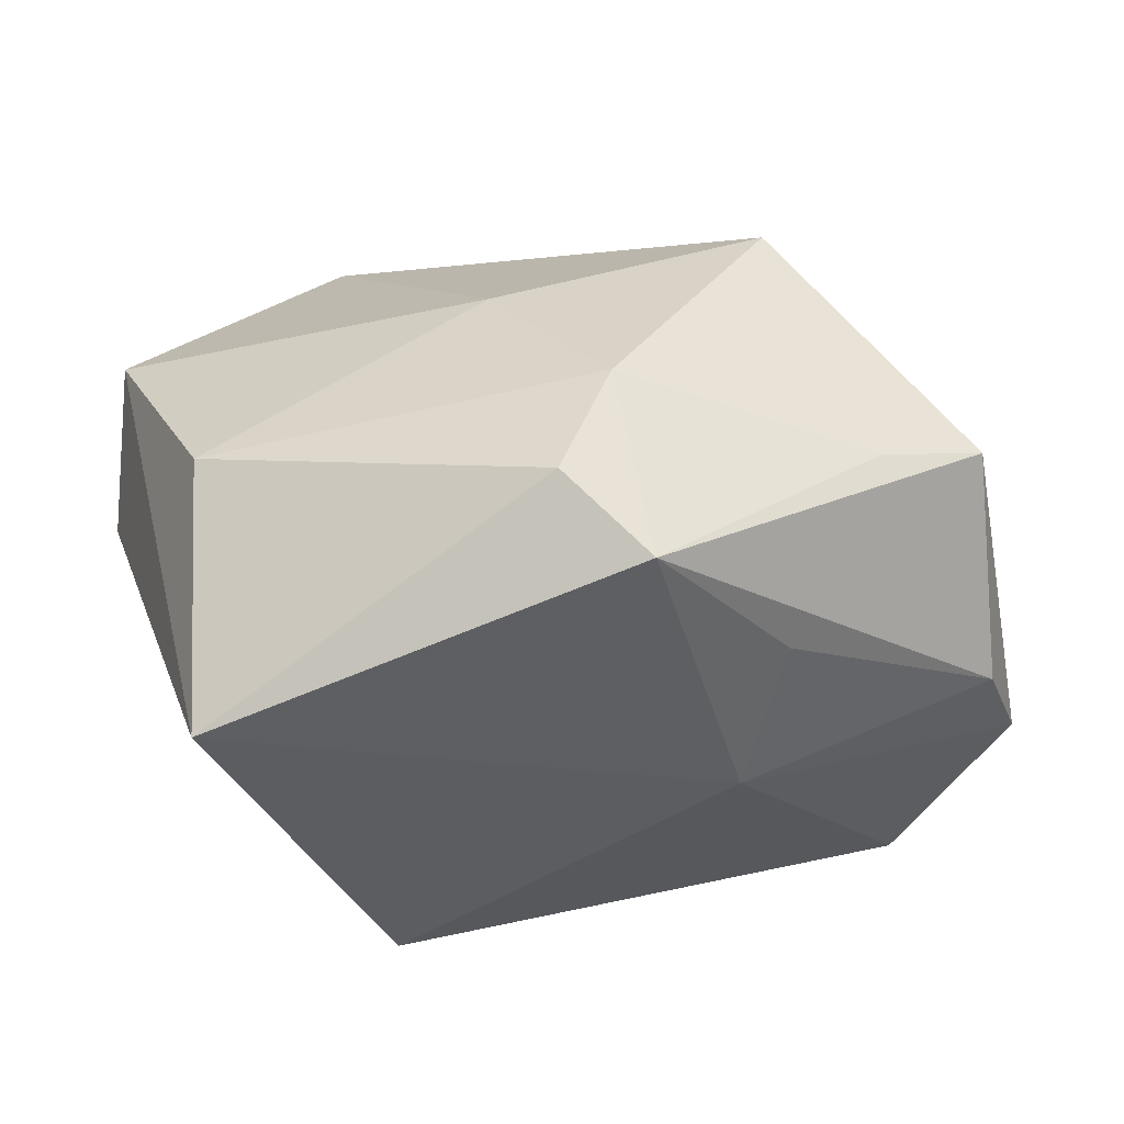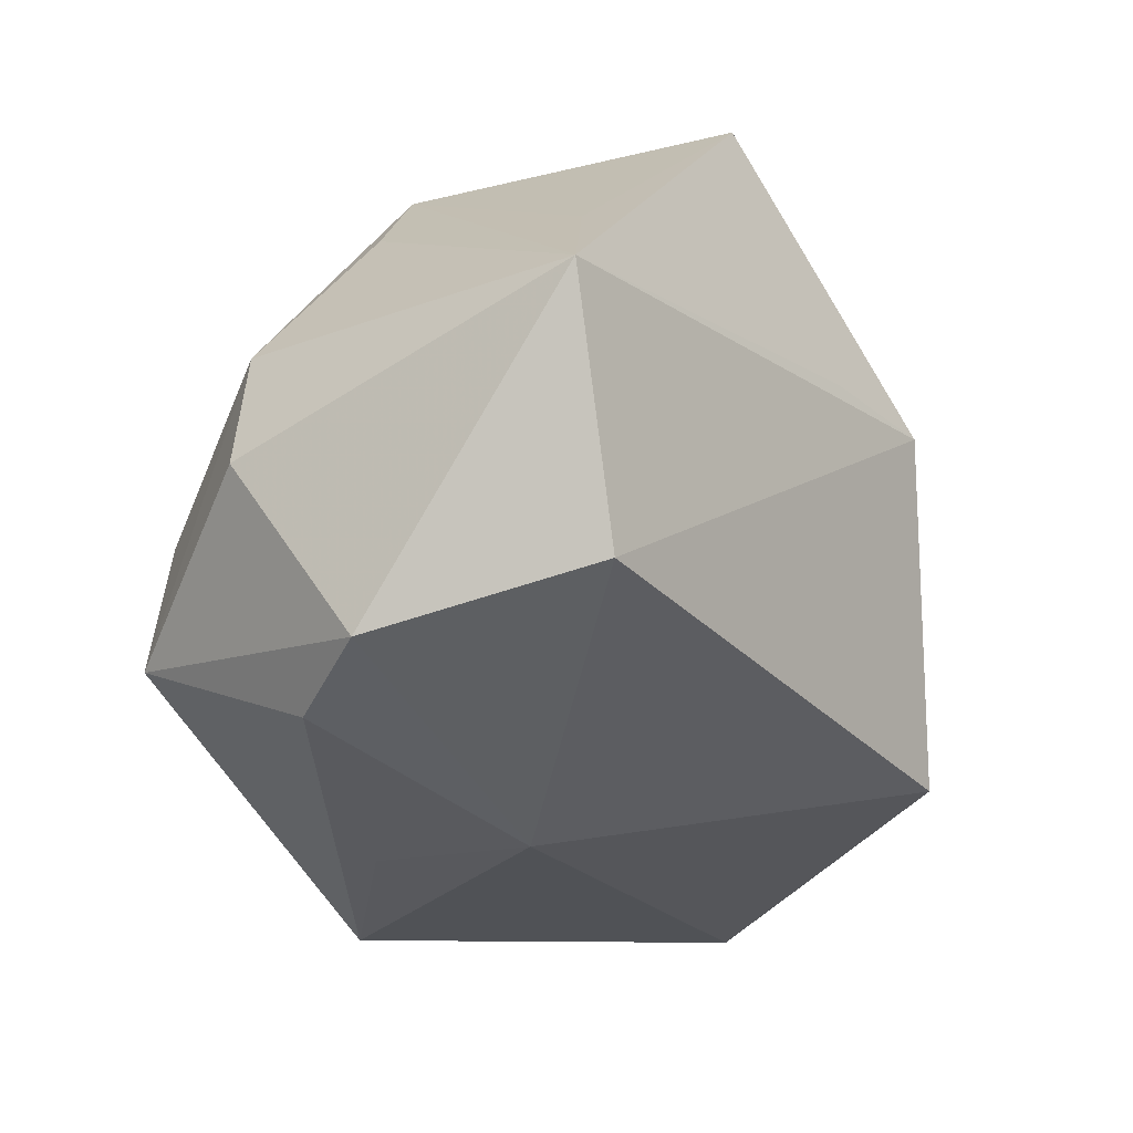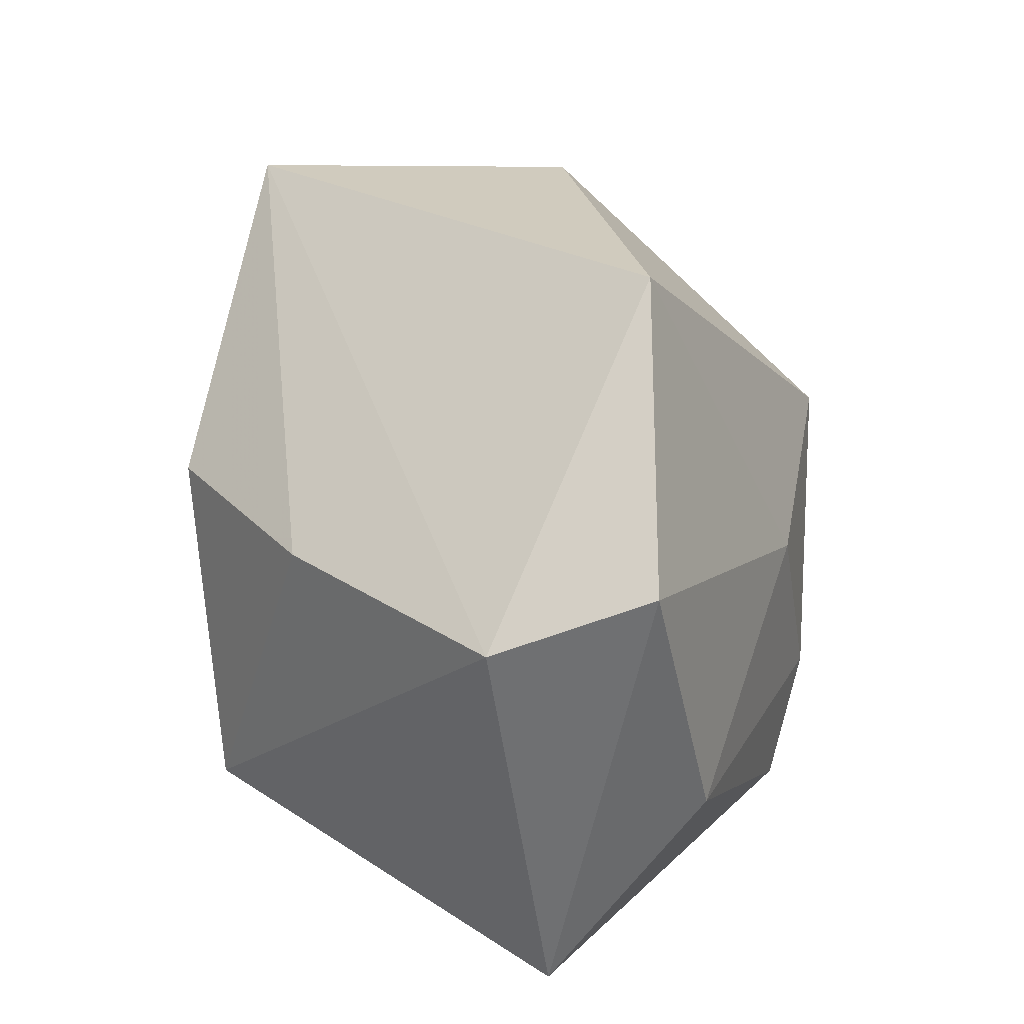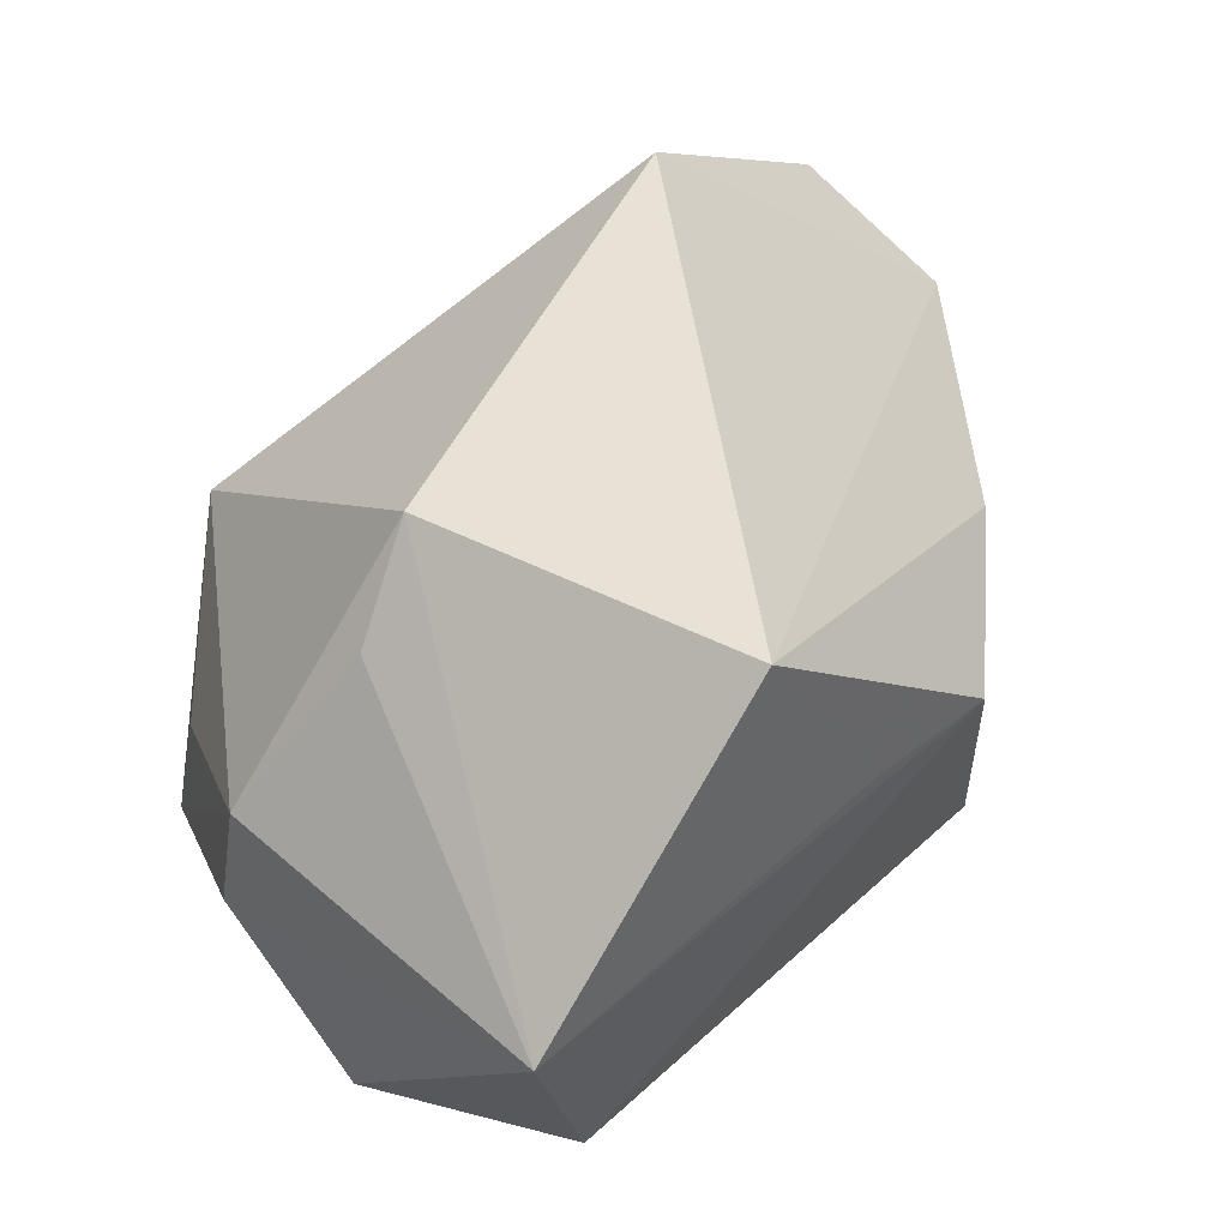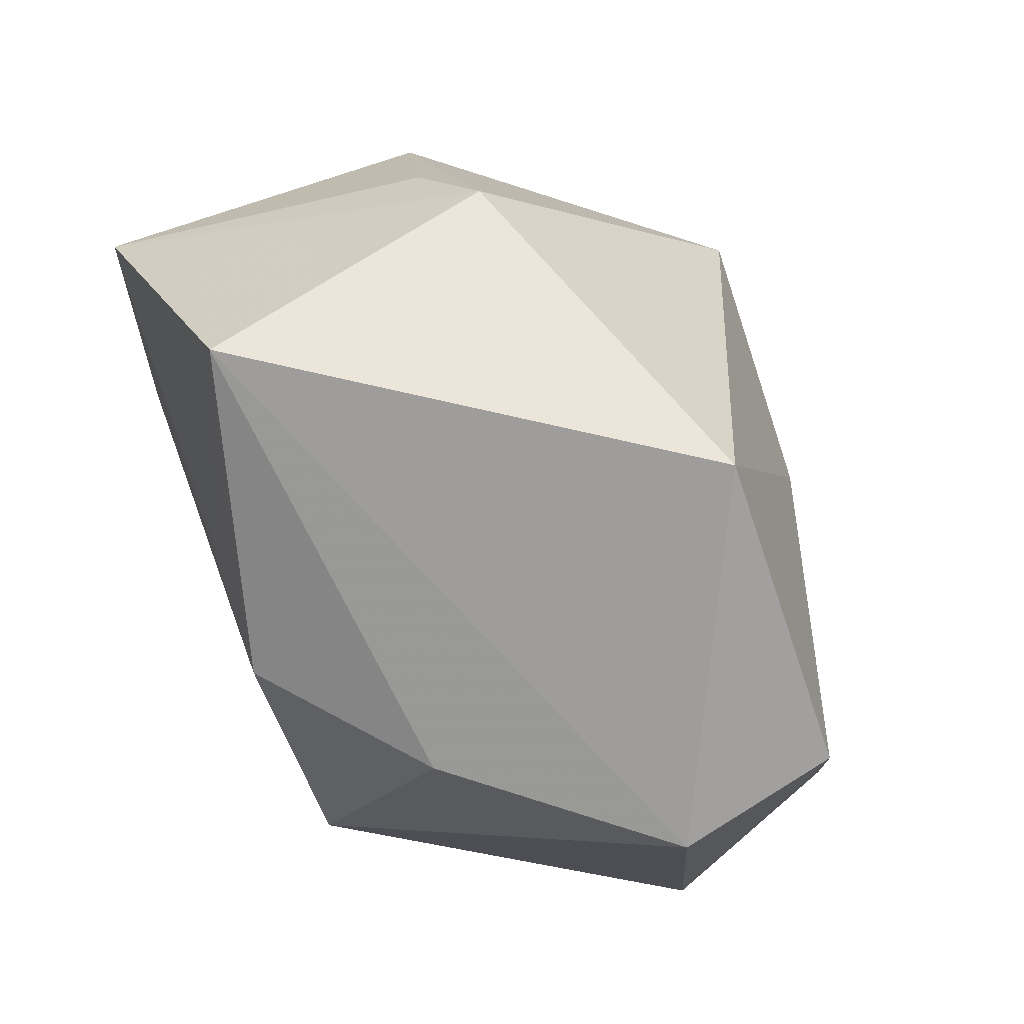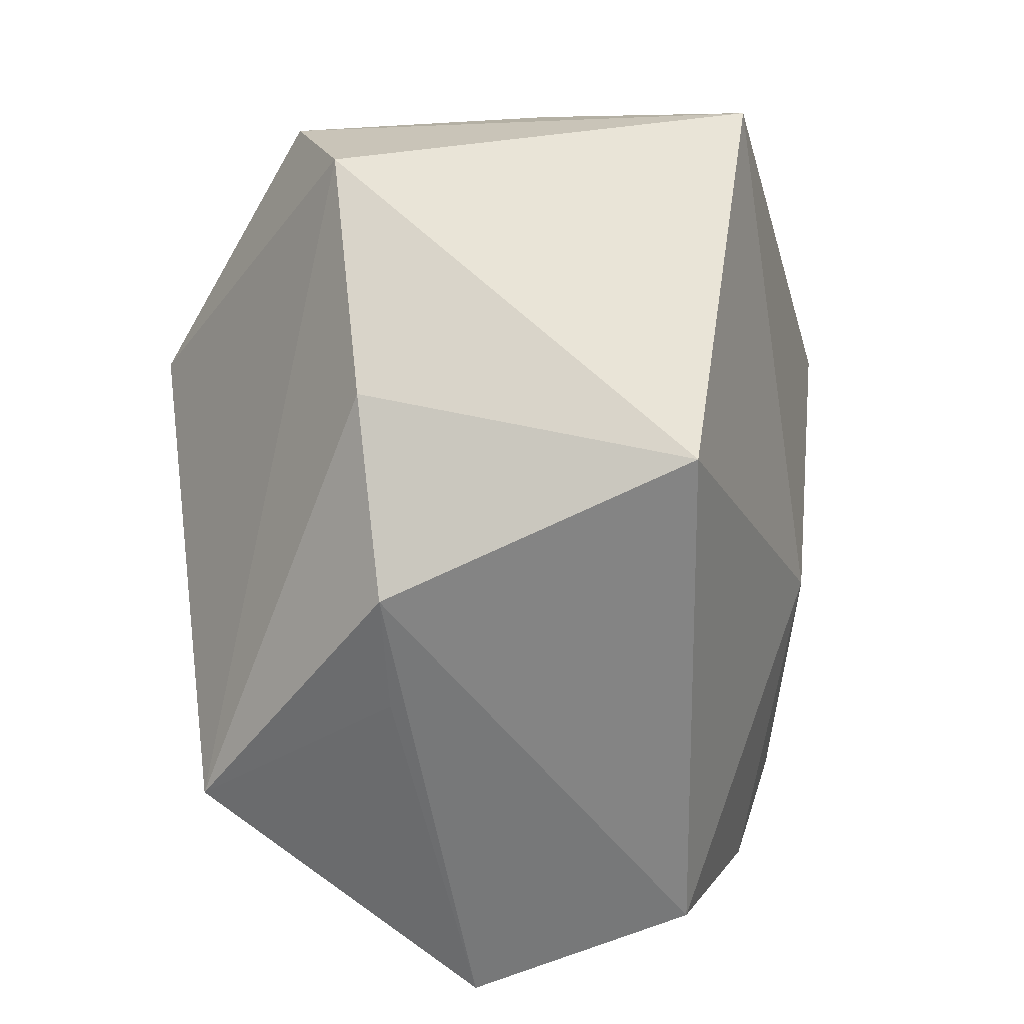
<metadata>
{"format":"obj","ext":"obj","renderer":"f3d","projection":"perspective","resolution":1024,"background":"white","views":[{"elev":34.4,"azim":-7.9,"up":"+Z"},{"elev":-14.0,"azim":129.1,"up":"+Y"},{"elev":27.1,"azim":-83.6,"up":"+Y"},{"elev":58.4,"azim":137.0,"up":"+Y"},{"elev":63.4,"azim":-109.5,"up":"+Y"},{"elev":-57.3,"azim":-76.3,"up":"+Z"}]}
</metadata>
<code>
v 0.03574 0.0108 0.002789
v 0.02284 -0.01605 0.02036
v -0.03323 -0.01053 0.02136
v -0.02706 0.008461 -0.01592
v -0.04135 0.007666 0.002966
v -0.01329 0.009612 -0.02853
v 0.01698 0.006134 0.02949
v 0.001371 -0.0314 0.02246
v 0.0135 -0.02653 0.009162
v 0.03007 -0.001417 0.01721
v 0.03341 0.01275 -0.02853
v 0.03275 -0.01235 0.01738
v 0.02389 0.0237 0.0001836
v 0.03778 -0.01411 -0.01089
v -0.005303 -0.02528 0.0273
v -0.03935 0.01275 0.01688
v 0.0003731 -0.01527 0.02978
v -0.00754 0.001684 0.02763
v 0.01004 -0.02614 -0.004896
v -0.001867 0.01175 -0.02828
v -0.01866 0.0326 0.01441
v 0.03382 -0.01853 -0.002108
v 0.0385 0.001339 0.001931
v 0.0289 -0.009195 -0.02853
v -0.01905 -0.02005 -0.02536
v 0.02477 0.02002 -0.02224
v 0.006917 0.0326 -0.02406
v 0.01614 0.03037 0.003706
v -0.03486 -0.02975 0.007725
f 20 27 11
f 11 27 26
f 16 3 18
f 7 21 18
f 18 21 16
f 22 12 8
f 14 24 11
f 11 23 14
f 14 12 22
f 23 12 14
f 11 13 1
f 1 23 11
f 1 12 23
f 27 21 28
f 28 26 27
f 28 21 7
f 28 13 11
f 11 26 28
f 7 1 28
f 28 1 13
f 27 20 6
f 6 4 27
f 25 4 6
f 6 24 25
f 6 20 11
f 11 24 6
f 5 21 27
f 27 4 5
f 16 21 5
f 5 4 25
f 25 24 19
f 19 14 22
f 24 14 19
f 29 5 25
f 25 19 29
f 29 19 8
f 29 3 16
f 16 5 29
f 7 18 17
f 17 18 3
f 7 12 10
f 10 1 7
f 12 1 10
f 22 8 9
f 9 19 22
f 8 19 9
f 2 8 12
f 2 17 8
f 2 12 7
f 7 17 2
f 15 17 3
f 8 17 15
f 3 29 15
f 15 29 8

</code>
